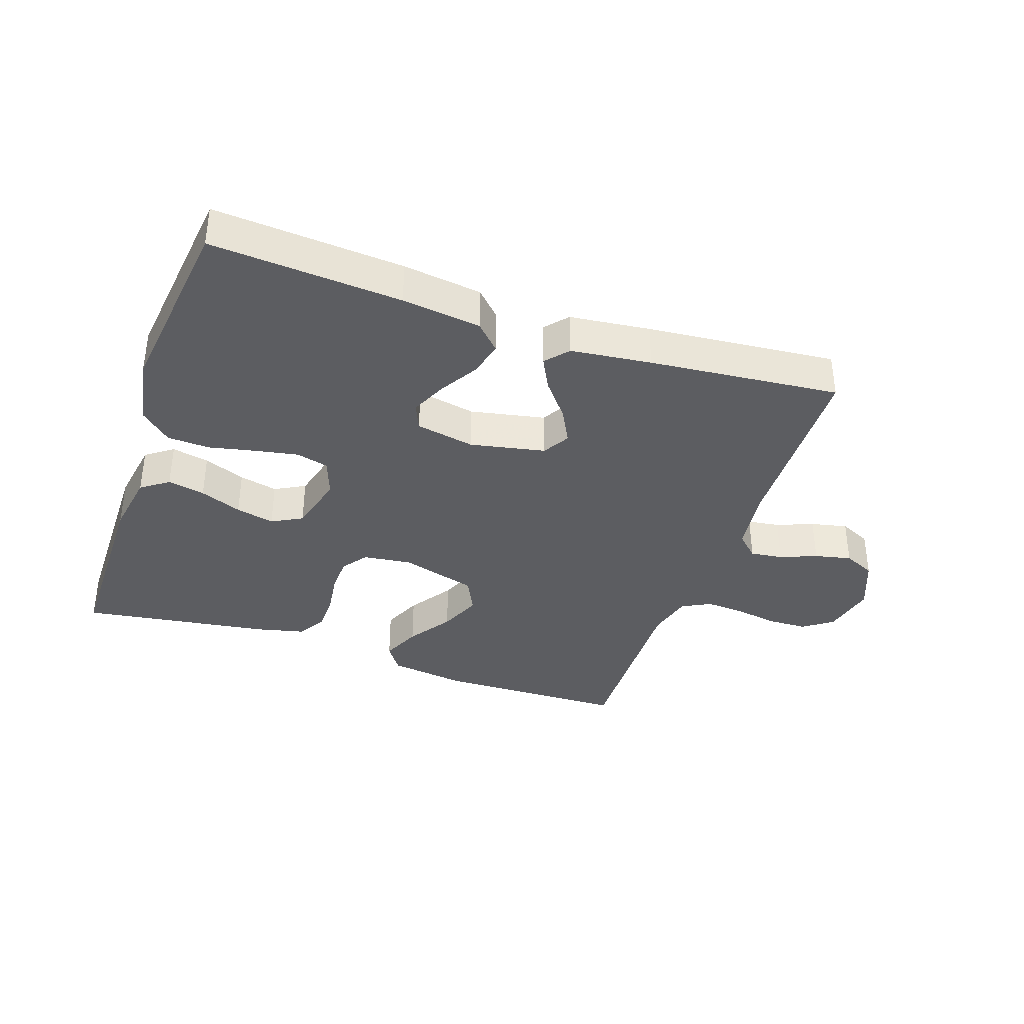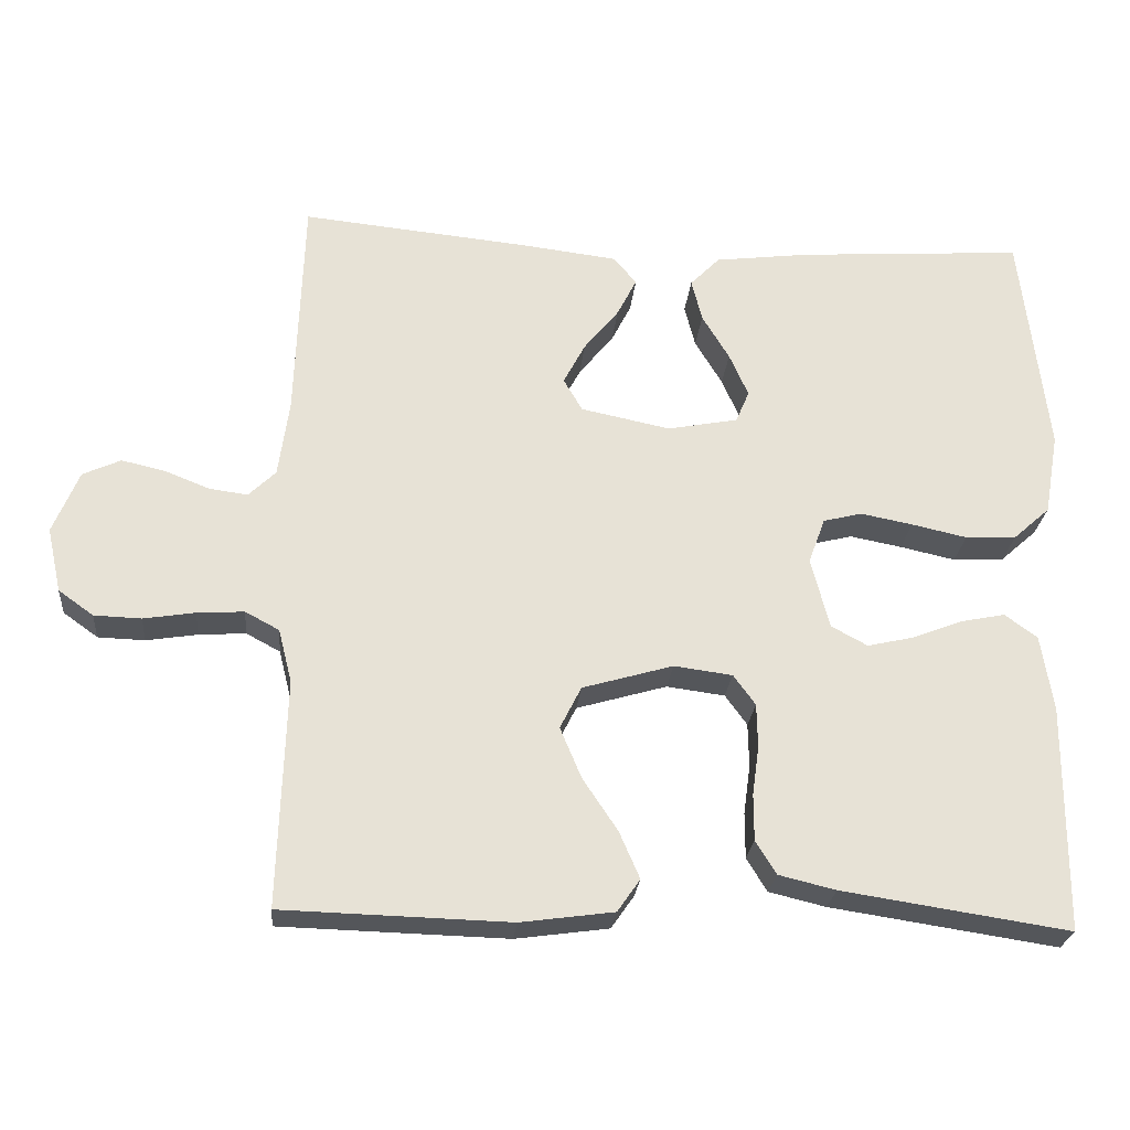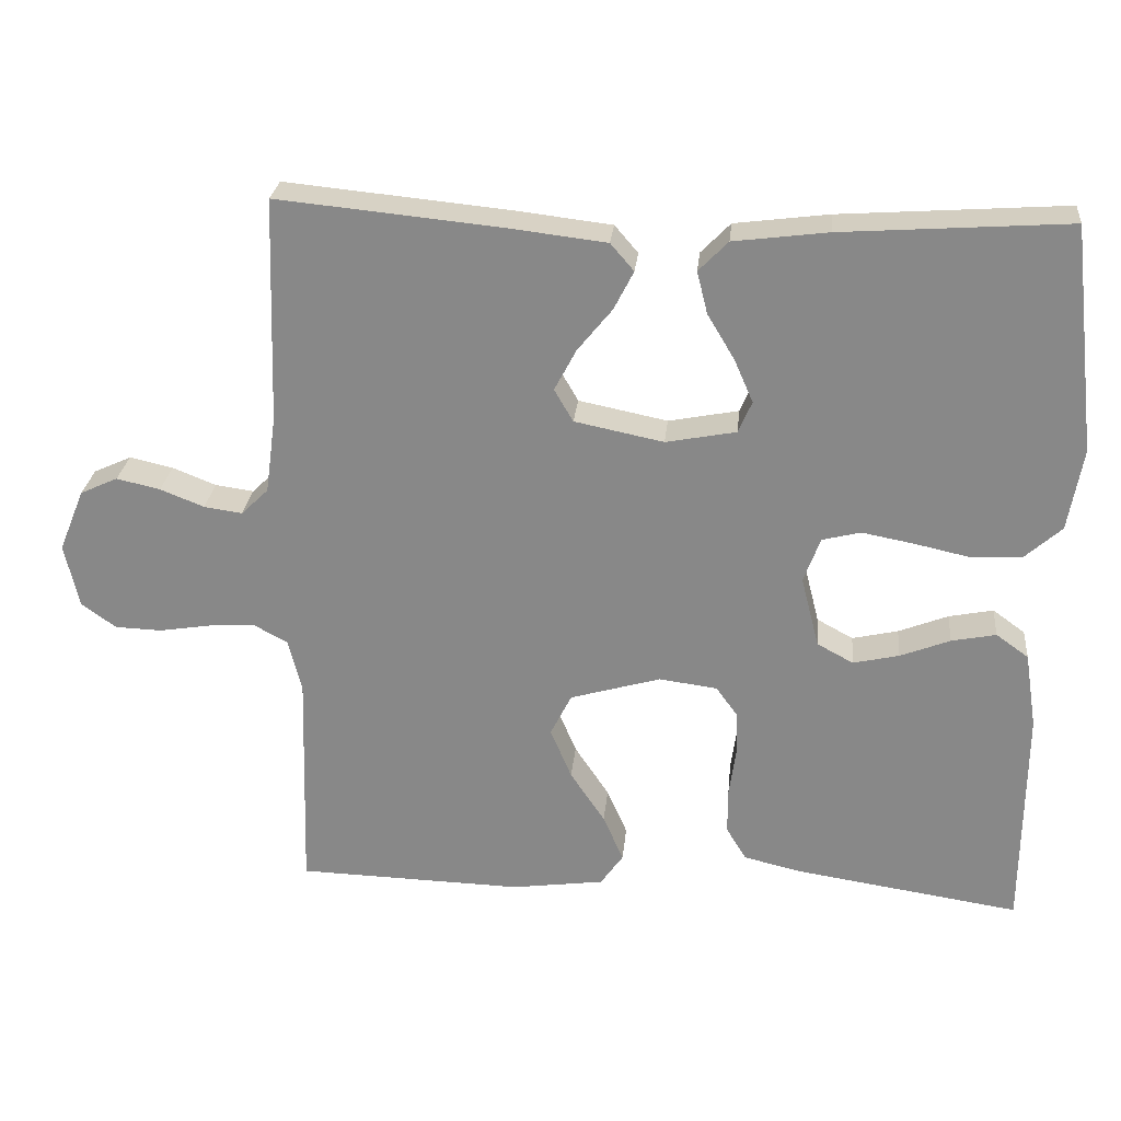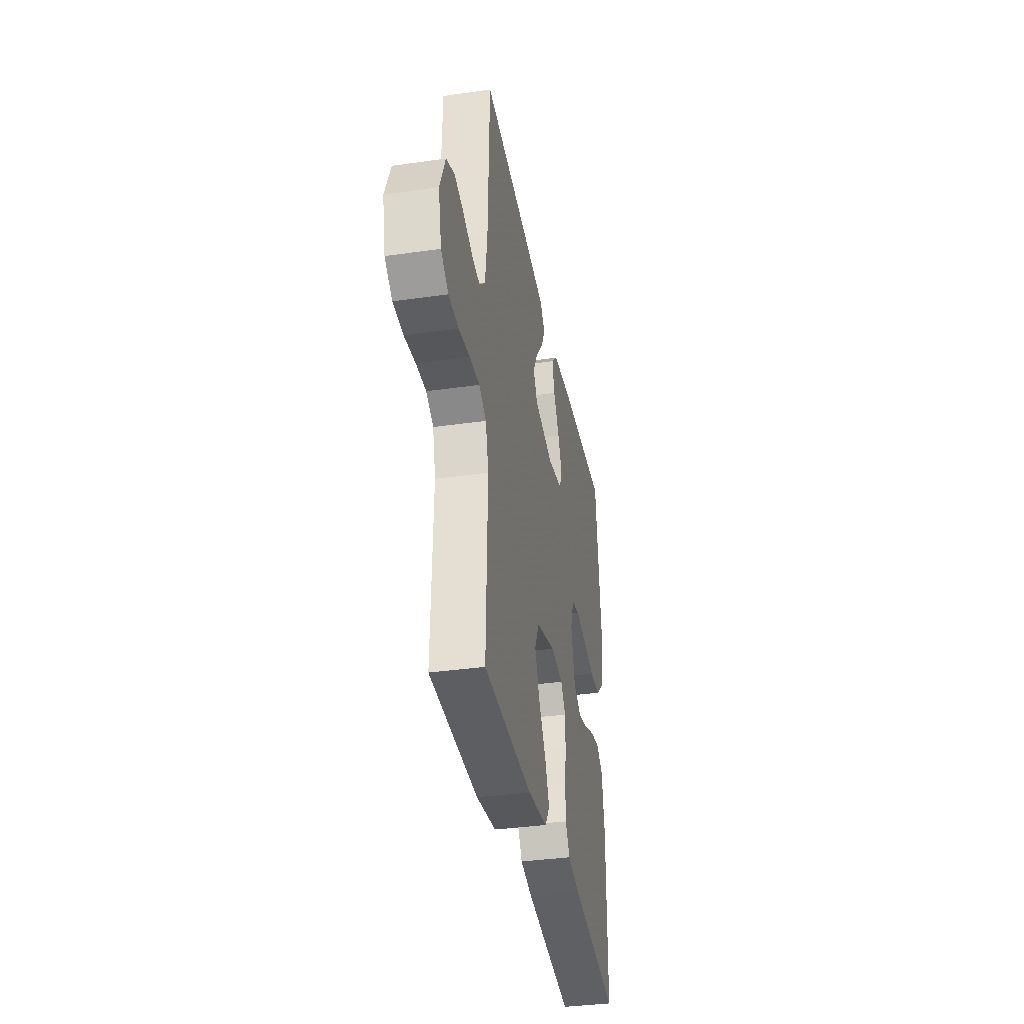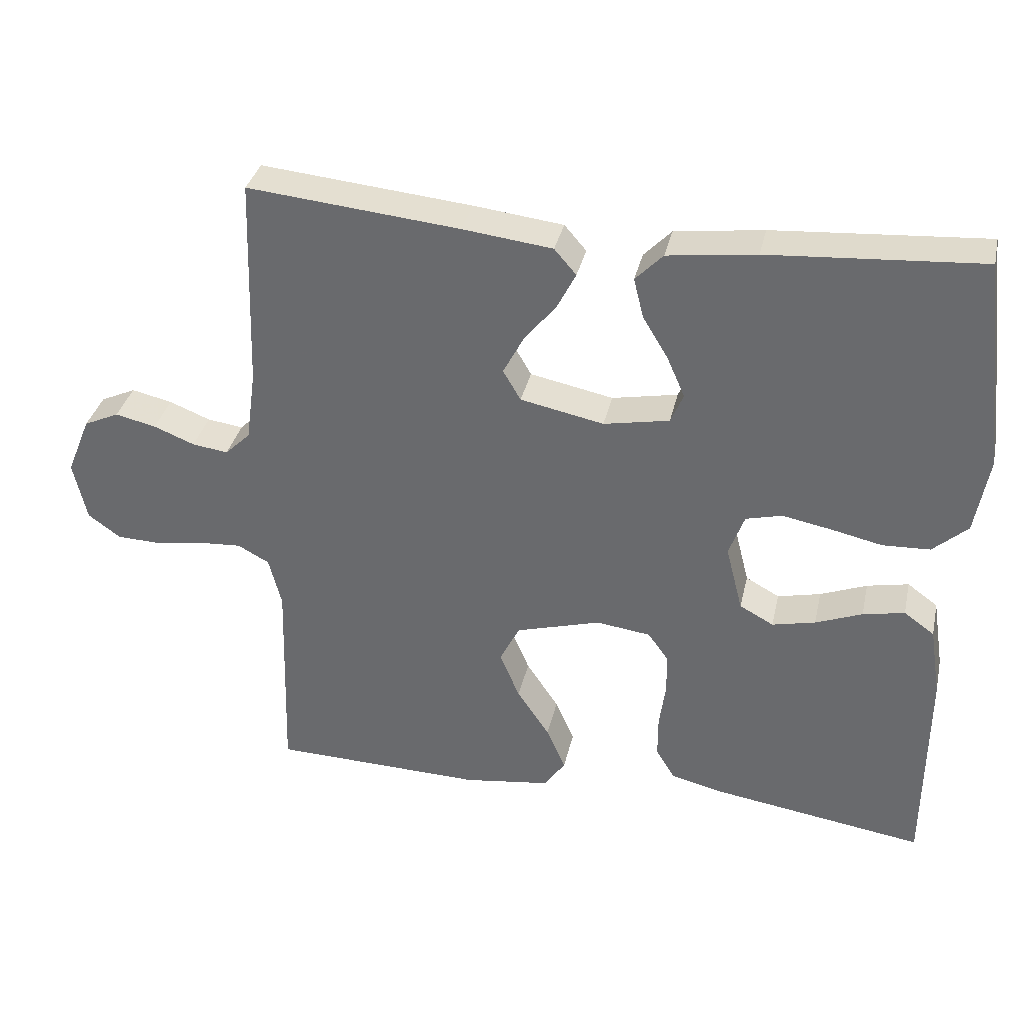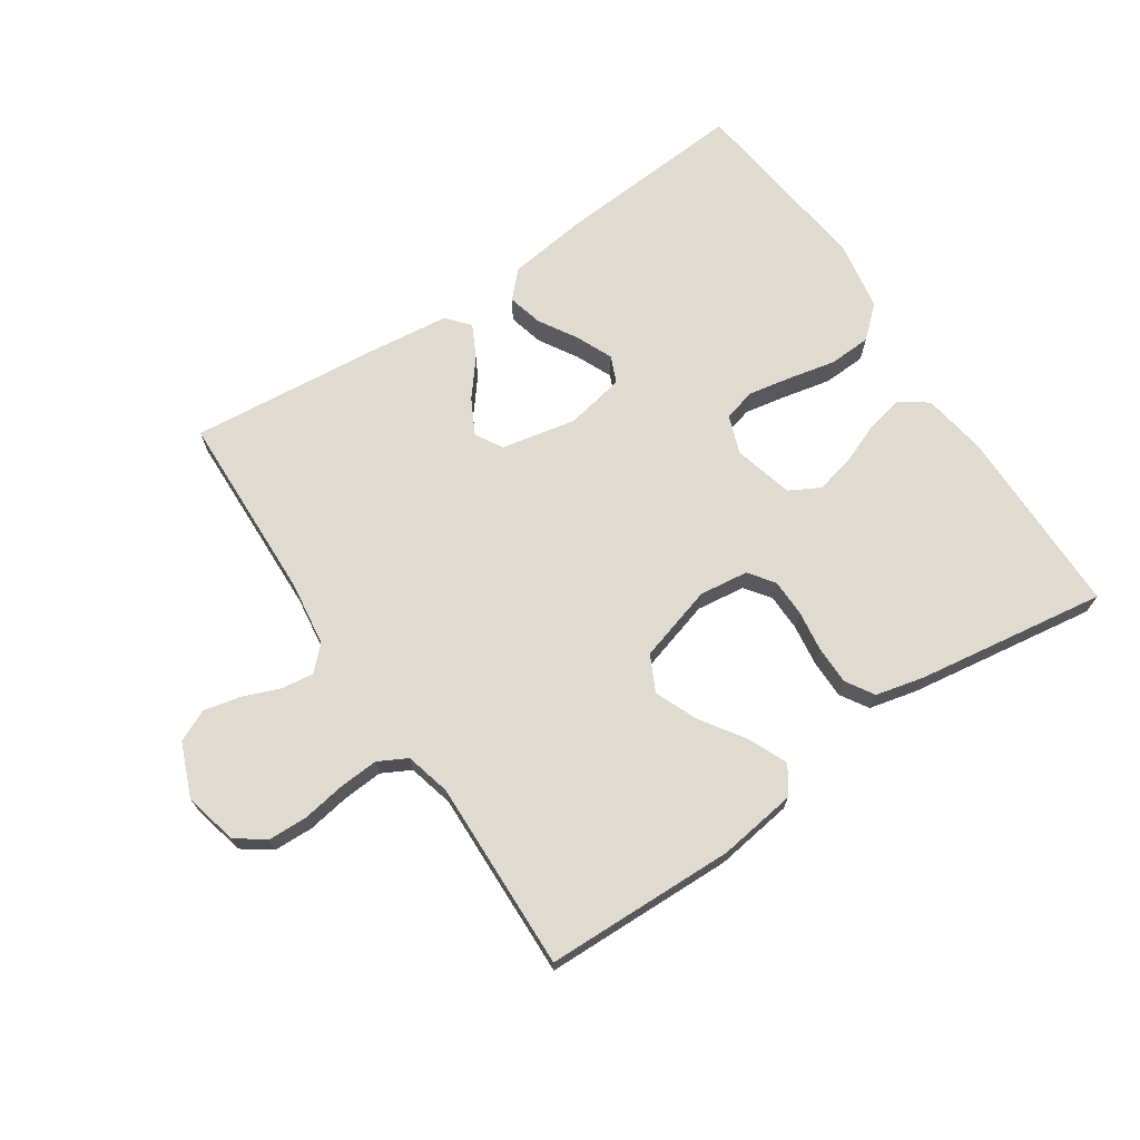
<metadata>
{"format":"obj","ext":"obj","renderer":"f3d","projection":"perspective","resolution":1024,"background":"white","views":[{"elev":-36.9,"azim":-19.1,"up":"+Y"},{"elev":-25.3,"azim":174.7,"up":"+Z"},{"elev":26.4,"azim":-174.4,"up":"+Z"},{"elev":-36.2,"azim":100.6,"up":"+Z"},{"elev":34.8,"azim":-167.5,"up":"+Z"},{"elev":69.9,"azim":146.1,"up":"+Y"}]}
</metadata>
<code>
v -0.5 0.07 -0.5
v -0.502 0.07 -0.2
v -0.486 0.07 -0.099
v -0.443 0.07 -0.068
v -0.384 0.07 -0.08
v -0.318 0.07 -0.106
v -0.257 0.07 -0.12
v -0.209 0.07 -0.094
v -0.185 0.07 0
v -0.207 0.07 0.06
v -0.258 0.07 0.073
v -0.327 0.07 0.06
v -0.4 0.07 0.044
v -0.467 0.07 0.047
v -0.516 0.07 0.091
v -0.535 0.07 0.2
v -0.5 0.07 0.5
v -0.2 0.07 0.479
v -0.075 0.07 0.463
v -0.036 0.07 0.423
v -0.05 0.07 0.367
v -0.086 0.07 0.307
v -0.111 0.07 0.25
v -0.093 0.07 0.208
v 0 0.07 0.19
v 0.118 0.07 0.214
v 0.143 0.07 0.257
v 0.114 0.07 0.312
v 0.068 0.07 0.369
v 0.042 0.07 0.42
v 0.073 0.07 0.456
v 0.2 0.07 0.471
v 0.5 0.07 0.5
v 0.51 0.07 0.2
v 0.524 0.07 0.098
v 0.56 0.07 0.063
v 0.611 0.07 0.07
v 0.669 0.07 0.093
v 0.727 0.07 0.106
v 0.777 0.07 0.083
v 0.811 0.07 0
v 0.792 0.07 -0.085
v 0.746 0.07 -0.118
v 0.684 0.07 -0.12
v 0.616 0.07 -0.109
v 0.554 0.07 -0.105
v 0.509 0.07 -0.129
v 0.491 0.07 -0.2
v 0.5 0.07 -0.5
v 0.2 0.07 -0.508
v 0.077 0.07 -0.491
v 0.047 0.07 -0.448
v 0.074 0.07 -0.386
v 0.12 0.07 -0.317
v 0.148 0.07 -0.25
v 0.12 0.07 -0.194
v 0 0.07 -0.159
v -0.077 0.07 -0.169
v -0.106 0.07 -0.209
v -0.107 0.07 -0.267
v -0.098 0.07 -0.332
v -0.098 0.07 -0.393
v -0.125 0.07 -0.437
v -0.2 0.07 -0.455
v -0.5 0 -0.5
v -0.502 0 -0.2
v -0.486 0 -0.099
v -0.443 0 -0.068
v -0.384 0 -0.08
v -0.318 0 -0.106
v -0.257 0 -0.12
v -0.209 0 -0.094
v -0.185 0 0
v -0.207 0 0.06
v -0.258 0 0.073
v -0.327 0 0.06
v -0.4 0 0.044
v -0.467 0 0.047
v -0.516 0 0.091
v -0.535 0 0.2
v -0.5 0 0.5
v -0.2 0 0.479
v -0.075 0 0.463
v -0.036 0 0.423
v -0.05 0 0.367
v -0.086 0 0.307
v -0.111 0 0.25
v -0.093 0 0.208
v 0 0 0.19
v 0.118 0 0.214
v 0.143 0 0.257
v 0.114 0 0.312
v 0.068 0 0.369
v 0.042 0 0.42
v 0.073 0 0.456
v 0.2 0 0.471
v 0.5 0 0.5
v 0.51 0 0.2
v 0.524 0 0.098
v 0.56 0 0.063
v 0.611 0 0.07
v 0.669 0 0.093
v 0.727 0 0.106
v 0.777 0 0.083
v 0.811 0 0
v 0.792 0 -0.085
v 0.746 0 -0.118
v 0.684 0 -0.12
v 0.616 0 -0.109
v 0.554 0 -0.105
v 0.509 0 -0.129
v 0.491 0 -0.2
v 0.5 0 -0.5
v 0.2 0 -0.508
v 0.077 0 -0.491
v 0.047 0 -0.448
v 0.074 0 -0.386
v 0.12 0 -0.317
v 0.148 0 -0.25
v 0.12 0 -0.194
v 0 0 -0.159
v -0.077 0 -0.169
v -0.106 0 -0.209
v -0.107 0 -0.267
v -0.098 0 -0.332
v -0.098 0 -0.393
v -0.125 0 -0.437
v -0.2 0 -0.455
f 4 5 6
f 3 4 6
f 2 3 6
f 1 2 6
f 64 1 6
f 63 64 6
f 62 63 6
f 61 62 6
f 60 61 6
f 59 60 6 7
f 58 59 7 8
f 57 58 8 9
f 56 57 9 10
f 52 53 54
f 51 52 54
f 50 51 54
f 49 50 54
f 48 49 54
f 47 48 54 55
f 46 47 55 56
f 43 44 45
f 42 43 45
f 41 42 45
f 40 41 45
f 39 40 45
f 38 39 45
f 37 38 45
f 36 37 45 46
f 46 56 10
f 36 46 10
f 35 36 10
f 32 33 34
f 31 32 34
f 30 31 34
f 29 30 34
f 28 29 34
f 27 28 34 35
f 20 21 22
f 19 20 22
f 18 19 22
f 17 18 22
f 16 17 22
f 15 16 22
f 14 15 22
f 13 14 22
f 12 13 22
f 11 12 22 23
f 10 11 23 24
f 26 27 35
f 25 26 35 10
f 10 24 25
f 70 69 68
f 70 68 67
f 70 67 66
f 70 66 65
f 70 65 128
f 70 128 127
f 70 127 126
f 70 126 125
f 70 125 124
f 71 70 124 123
f 72 71 123 122
f 73 72 122 121
f 74 73 121 120
f 118 117 116
f 118 116 115
f 118 115 114
f 118 114 113
f 118 113 112
f 119 118 112 111
f 120 119 111 110
f 109 108 107
f 109 107 106
f 109 106 105
f 109 105 104
f 109 104 103
f 109 103 102
f 109 102 101
f 110 109 101 100
f 74 120 110
f 74 110 100
f 74 100 99
f 98 97 96
f 98 96 95
f 98 95 94
f 98 94 93
f 98 93 92
f 99 98 92 91
f 86 85 84
f 86 84 83
f 86 83 82
f 86 82 81
f 86 81 80
f 86 80 79
f 86 79 78
f 86 78 77
f 86 77 76
f 87 86 76 75
f 88 87 75 74
f 99 91 90
f 74 99 90 89
f 89 88 74
f 1 65 66 2
f 2 66 67 3
f 3 67 68 4
f 4 68 69 5
f 5 69 70 6
f 6 70 71 7
f 7 71 72 8
f 8 72 73 9
f 9 73 74 10
f 10 74 75 11
f 11 75 76 12
f 12 76 77 13
f 13 77 78 14
f 14 78 79 15
f 15 79 80 16
f 16 80 81 17
f 17 81 82 18
f 18 82 83 19
f 19 83 84 20
f 20 84 85 21
f 21 85 86 22
f 22 86 87 23
f 23 87 88 24
f 24 88 89 25
f 25 89 90 26
f 26 90 91 27
f 27 91 92 28
f 28 92 93 29
f 29 93 94 30
f 30 94 95 31
f 31 95 96 32
f 32 96 97 33
f 33 97 98 34
f 34 98 99 35
f 35 99 100 36
f 36 100 101 37
f 37 101 102 38
f 38 102 103 39
f 39 103 104 40
f 40 104 105 41
f 41 105 106 42
f 42 106 107 43
f 43 107 108 44
f 44 108 109 45
f 45 109 110 46
f 46 110 111 47
f 47 111 112 48
f 48 112 113 49
f 49 113 114 50
f 50 114 115 51
f 51 115 116 52
f 52 116 117 53
f 53 117 118 54
f 54 118 119 55
f 55 119 120 56
f 56 120 121 57
f 57 121 122 58
f 58 122 123 59
f 59 123 124 60
f 60 124 125 61
f 61 125 126 62
f 62 126 127 63
f 63 127 128 64
f 64 128 65 1

</code>
